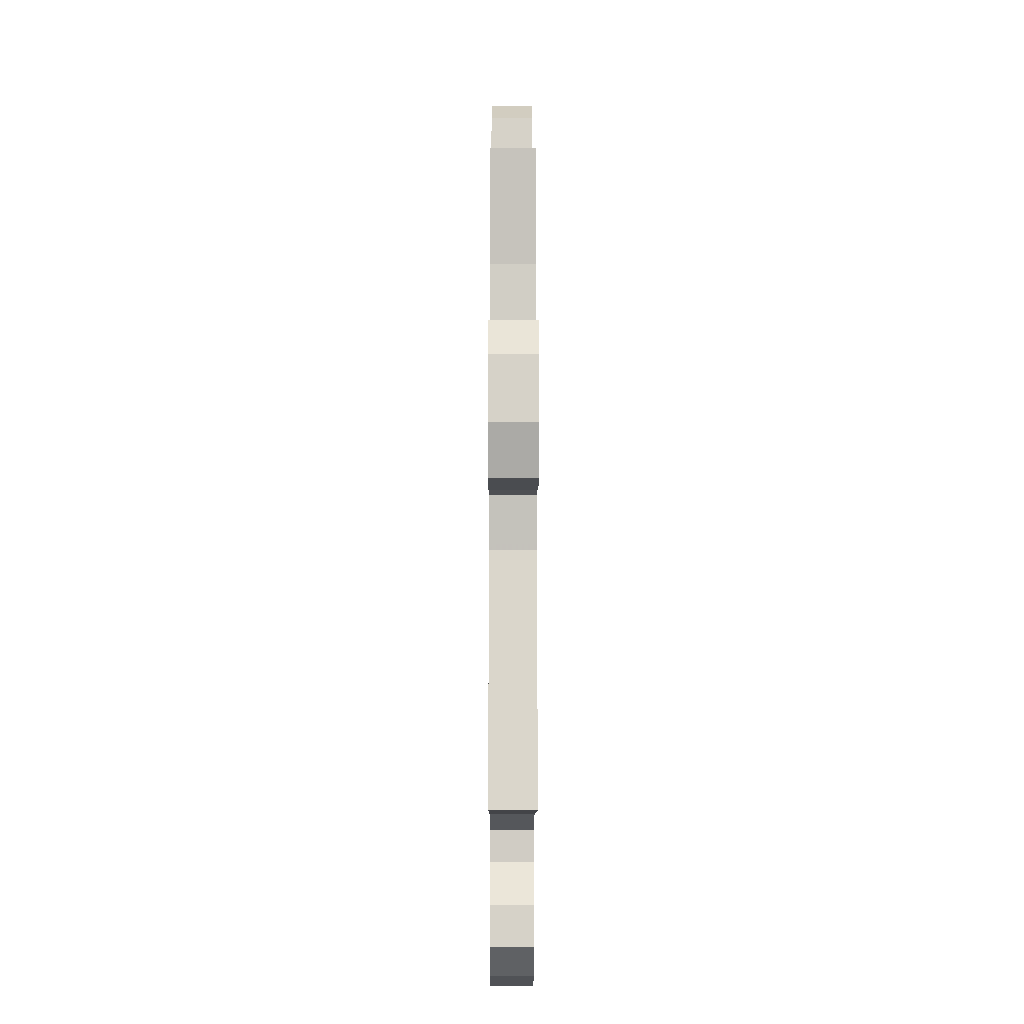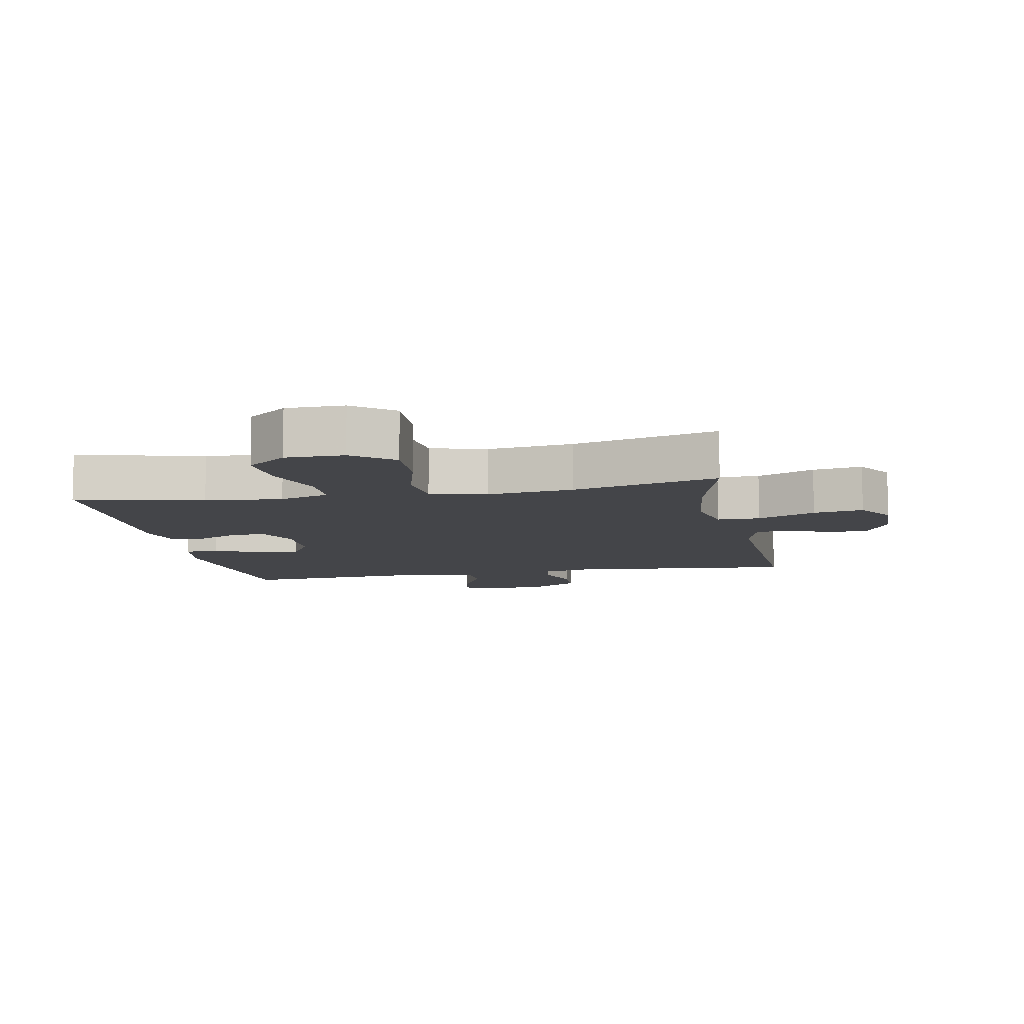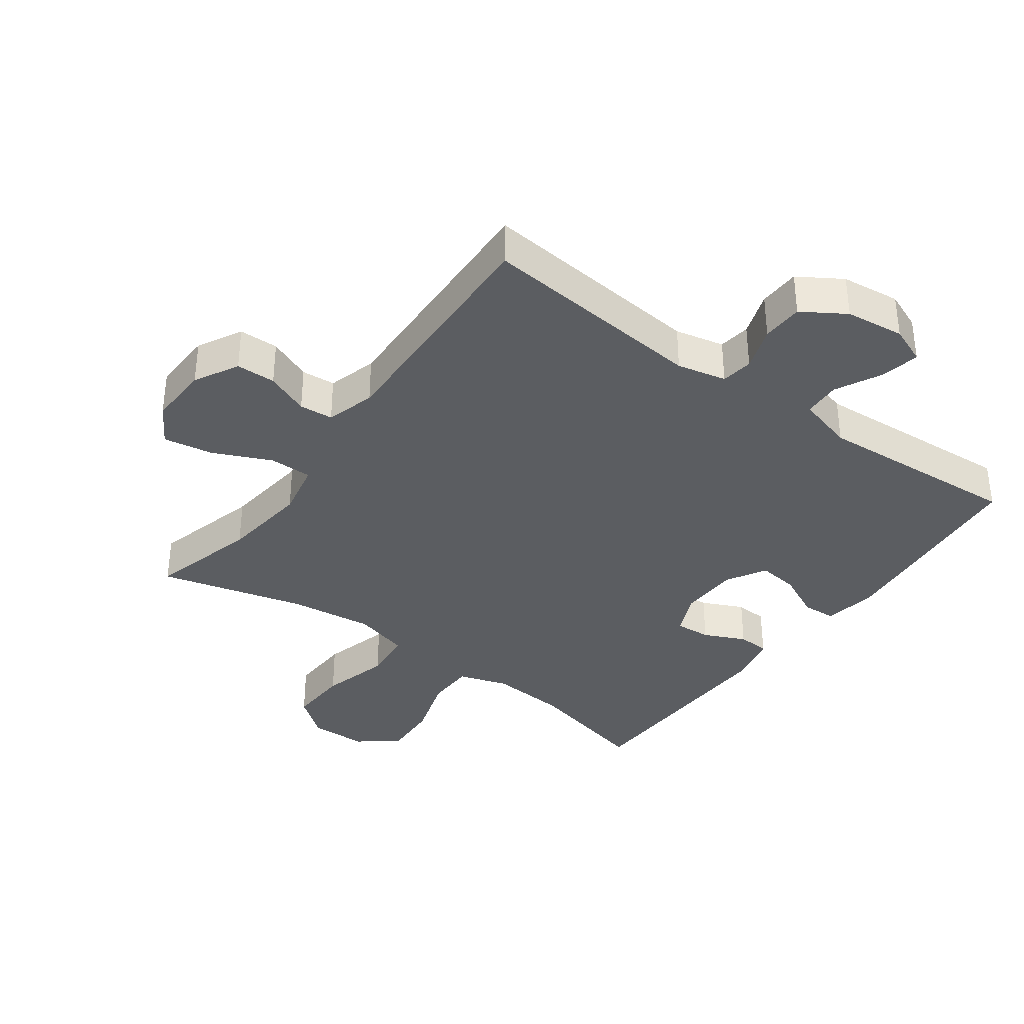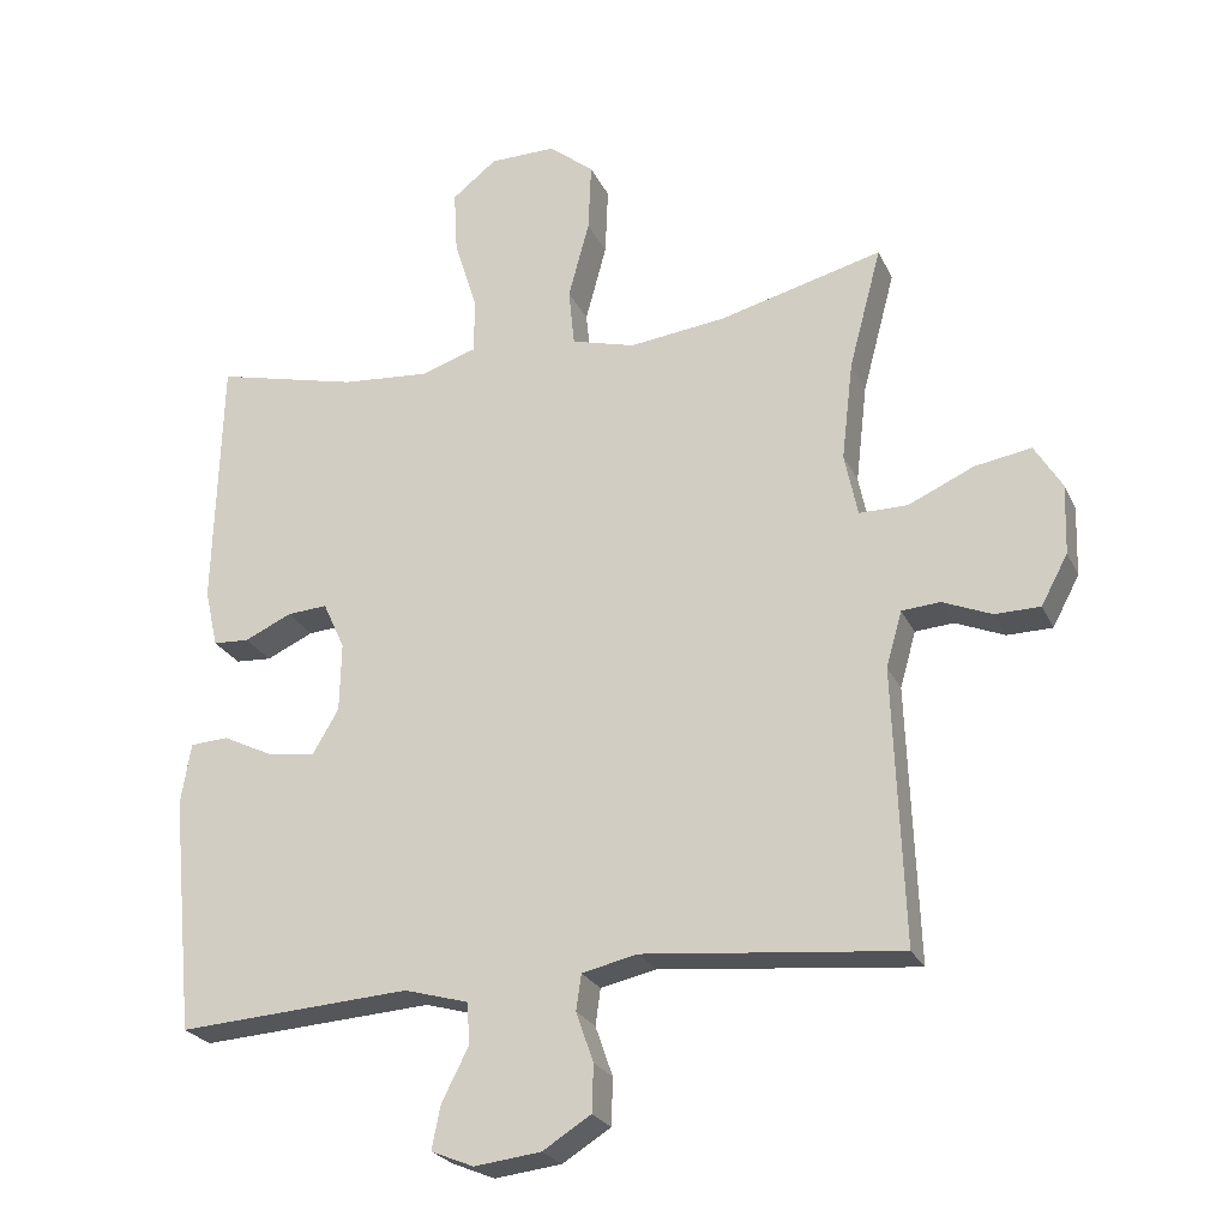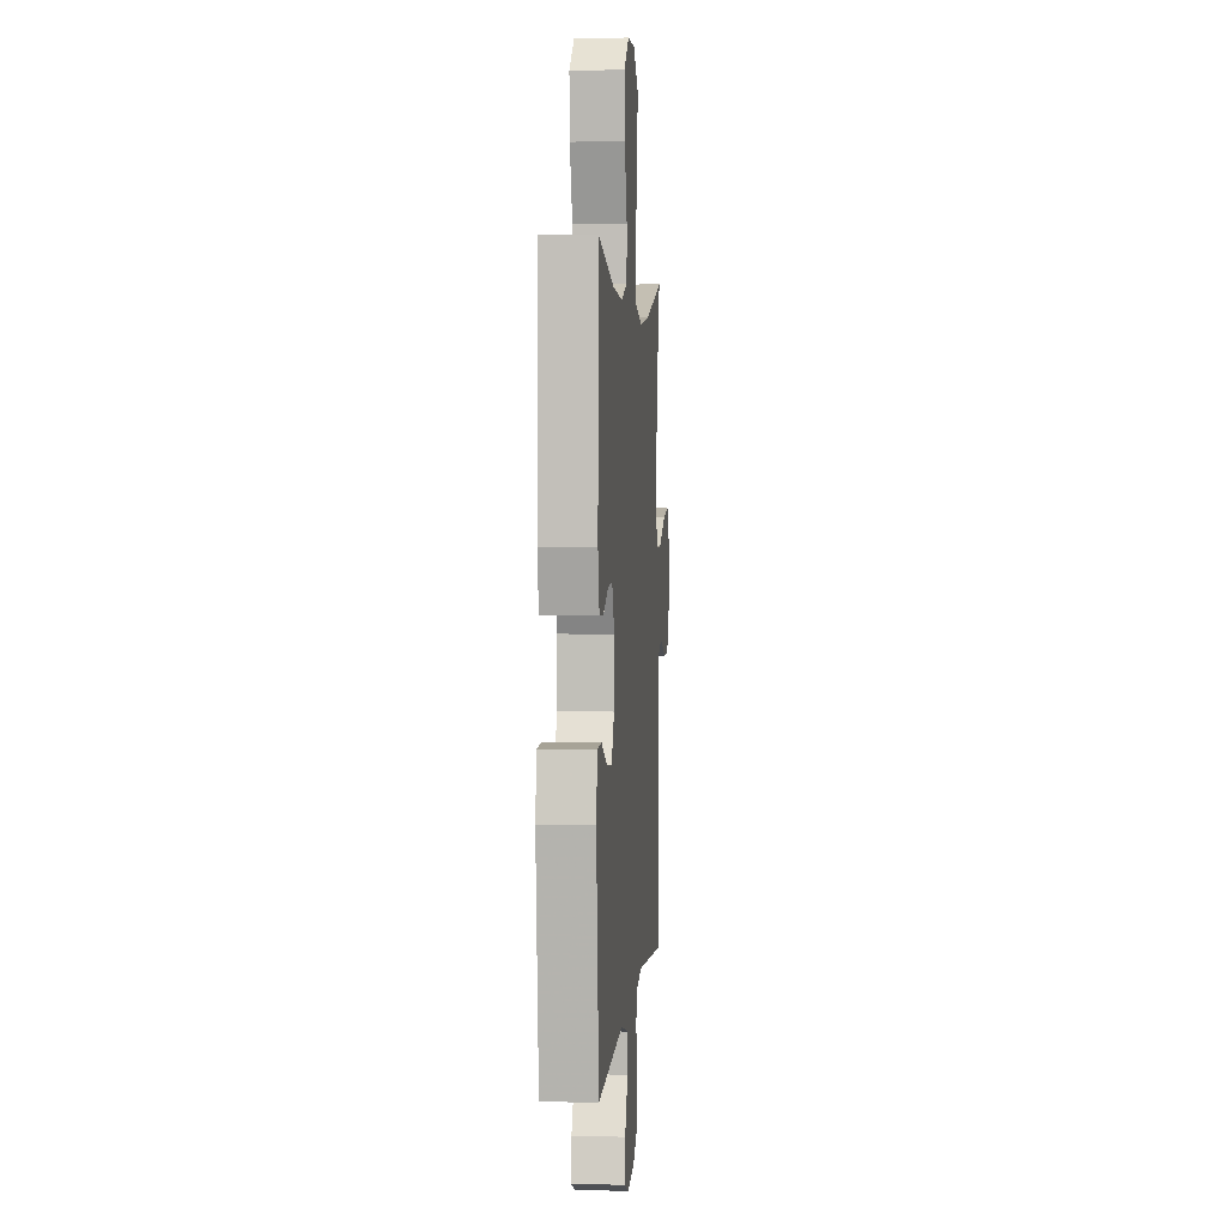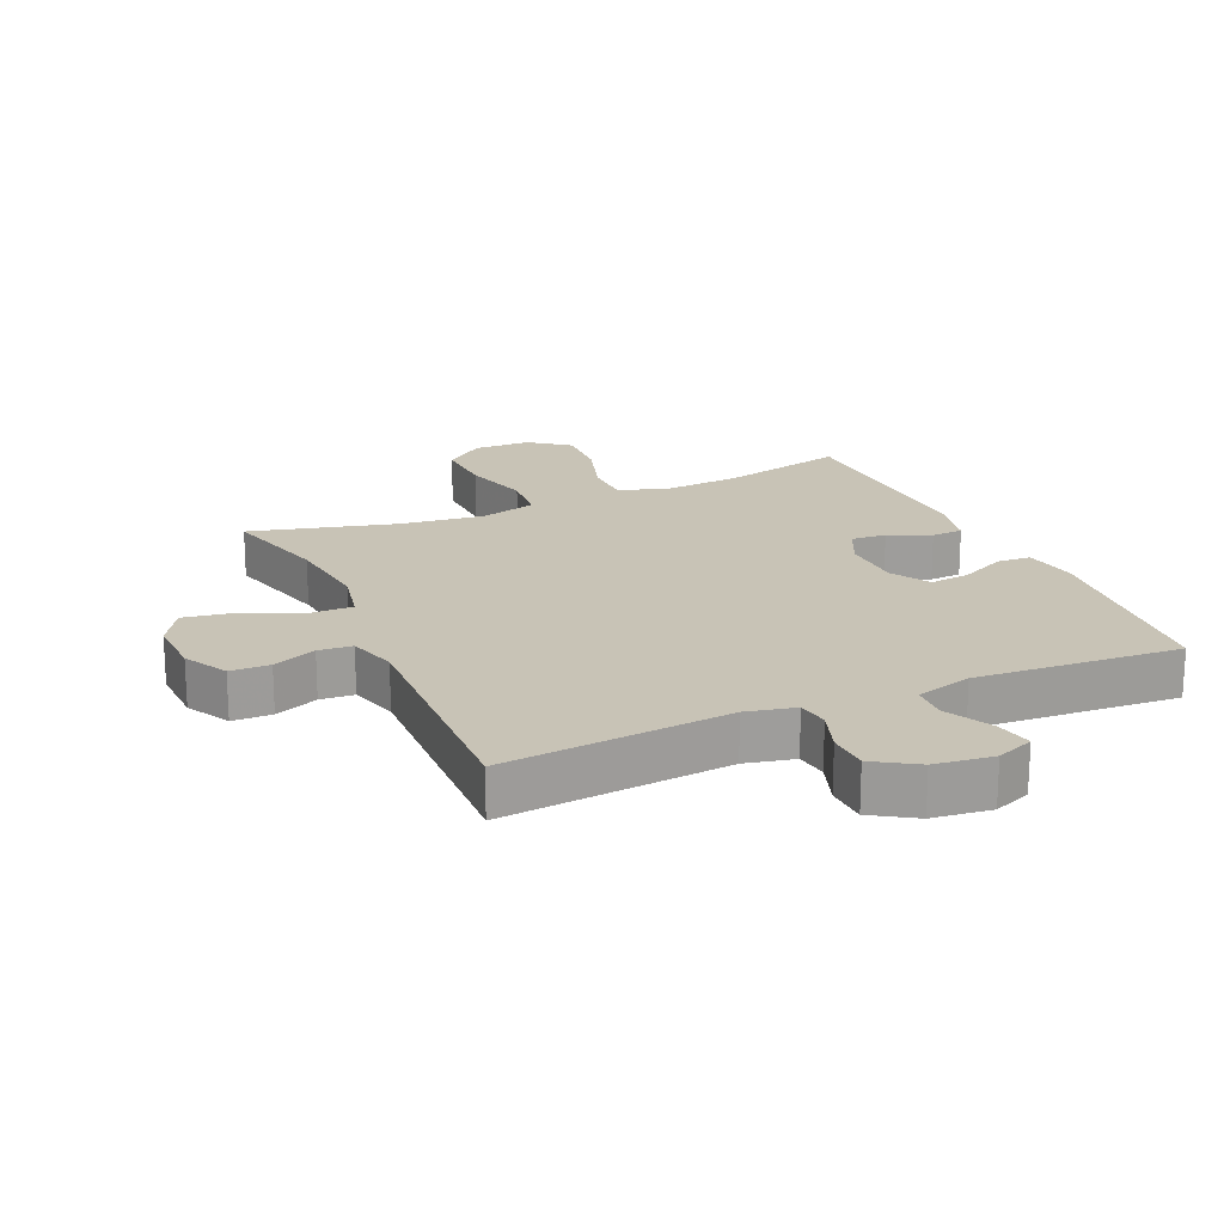
<metadata>
{"format":"obj","ext":"obj","renderer":"f3d","projection":"perspective","resolution":1024,"background":"white","views":[{"elev":-13.9,"azim":89.8,"up":"+Z"},{"elev":-9.0,"azim":11.1,"up":"+Y"},{"elev":-36.1,"azim":143.9,"up":"+Y"},{"elev":-24.5,"azim":20.3,"up":"+Z"},{"elev":3.5,"azim":-85.1,"up":"+Z"},{"elev":19.5,"azim":156.1,"up":"+Y"}]}
</metadata>
<code>
v -0.5 0.07 -0.5
v -0.532 0.07 -0.172
v -0.518 0.07 -0.087
v -0.465 0.07 -0.084
v -0.393 0.07 -0.119
v -0.329 0.07 -0.127
v -0.293 0.07 -0.065
v -0.291 0.07 0.03
v -0.321 0.07 0.096
v -0.377 0.07 0.092
v -0.442 0.07 0.062
v -0.492 0.07 0.065
v -0.51 0.07 0.145
v -0.5 0.07 0.5
v -0.302 0.07 0.452
v -0.181 0.07 0.442
v -0.103 0.07 0.467
v -0.102 0.07 0.543
v -0.134 0.07 0.644
v -0.139 0.07 0.733
v -0.077 0.07 0.782
v 0.014 0.07 0.783
v 0.077 0.07 0.733
v 0.073 0.07 0.637
v 0.044 0.07 0.529
v 0.052 0.07 0.449
v 0.14 0.07 0.425
v 0.273 0.07 0.441
v 0.5 0.07 0.5
v 0.455 0.07 0.331
v 0.439 0.07 0.194
v 0.457 0.07 0.107
v 0.524 0.07 0.107
v 0.615 0.07 0.148
v 0.693 0.07 0.161
v 0.731 0.07 0.099
v 0.728 0.07 0.003
v 0.691 0.07 -0.066
v 0.629 0.07 -0.067
v 0.561 0.07 -0.039
v 0.508 0.07 -0.043
v 0.486 0.07 -0.12
v 0.5 0.07 -0.5
v 0.145 0.07 -0.465
v 0.068 0.07 -0.482
v 0.061 0.07 -0.532
v 0.085 0.07 -0.601
v 0.083 0.07 -0.666
v 0.016 0.07 -0.708
v -0.076 0.07 -0.719
v -0.135 0.07 -0.695
v -0.123 0.07 -0.635
v -0.086 0.07 -0.562
v -0.089 0.07 -0.504
v -0.178 0.07 -0.479
v -0.5 0 -0.5
v -0.532 0 -0.172
v -0.518 0 -0.087
v -0.465 0 -0.084
v -0.393 0 -0.119
v -0.329 0 -0.127
v -0.293 0 -0.065
v -0.291 0 0.03
v -0.321 0 0.096
v -0.377 0 0.092
v -0.442 0 0.062
v -0.492 0 0.065
v -0.51 0 0.145
v -0.5 0 0.5
v -0.302 0 0.452
v -0.181 0 0.442
v -0.103 0 0.467
v -0.102 0 0.543
v -0.134 0 0.644
v -0.139 0 0.733
v -0.077 0 0.782
v 0.014 0 0.783
v 0.077 0 0.733
v 0.073 0 0.637
v 0.044 0 0.529
v 0.052 0 0.449
v 0.14 0 0.425
v 0.273 0 0.441
v 0.5 0 0.5
v 0.455 0 0.331
v 0.439 0 0.194
v 0.457 0 0.107
v 0.524 0 0.107
v 0.615 0 0.148
v 0.693 0 0.161
v 0.731 0 0.099
v 0.728 0 0.003
v 0.691 0 -0.066
v 0.629 0 -0.067
v 0.561 0 -0.039
v 0.508 0 -0.043
v 0.486 0 -0.12
v 0.5 0 -0.5
v 0.145 0 -0.465
v 0.068 0 -0.482
v 0.061 0 -0.532
v 0.085 0 -0.601
v 0.083 0 -0.666
v 0.016 0 -0.708
v -0.076 0 -0.719
v -0.135 0 -0.695
v -0.123 0 -0.635
v -0.086 0 -0.562
v -0.089 0 -0.504
v -0.178 0 -0.479
f 51 52 53
f 50 51 53
f 49 50 53
f 48 49 53
f 47 48 53
f 46 47 53
f 45 46 53 54
f 44 45 54 55
f 42 43 44
f 41 42 44 55
f 38 39 40
f 37 38 40
f 36 37 40
f 35 36 40
f 34 35 40
f 33 34 40
f 32 33 40 41
f 28 29 30
f 27 28 30 31
f 26 27 31 32
f 23 24 25
f 22 23 25
f 21 22 25
f 20 21 25
f 19 20 25
f 18 19 25
f 17 18 25 26
f 32 41 55
f 26 32 55
f 17 26 55
f 16 17 55
f 13 14 15
f 12 13 15
f 11 12 15
f 10 11 15
f 3 4 5
f 2 3 5
f 1 2 5
f 55 1 5
f 55 5 6
f 9 10 15 16
f 8 9 16
f 7 8 16 55
f 6 7 55
f 108 107 106
f 108 106 105
f 108 105 104
f 108 104 103
f 108 103 102
f 108 102 101
f 109 108 101 100
f 110 109 100 99
f 99 98 97
f 110 99 97 96
f 95 94 93
f 95 93 92
f 95 92 91
f 95 91 90
f 95 90 89
f 95 89 88
f 96 95 88 87
f 85 84 83
f 86 85 83 82
f 87 86 82 81
f 80 79 78
f 80 78 77
f 80 77 76
f 80 76 75
f 80 75 74
f 80 74 73
f 81 80 73 72
f 110 96 87
f 110 87 81
f 110 81 72
f 110 72 71
f 70 69 68
f 70 68 67
f 70 67 66
f 70 66 65
f 60 59 58
f 60 58 57
f 60 57 56
f 60 56 110
f 61 60 110
f 71 70 65 64
f 71 64 63
f 110 71 63 62
f 110 62 61
f 1 56 57 2
f 2 57 58 3
f 3 58 59 4
f 4 59 60 5
f 5 60 61 6
f 6 61 62 7
f 7 62 63 8
f 8 63 64 9
f 9 64 65 10
f 10 65 66 11
f 11 66 67 12
f 12 67 68 13
f 13 68 69 14
f 14 69 70 15
f 15 70 71 16
f 16 71 72 17
f 17 72 73 18
f 18 73 74 19
f 19 74 75 20
f 20 75 76 21
f 21 76 77 22
f 22 77 78 23
f 23 78 79 24
f 24 79 80 25
f 25 80 81 26
f 26 81 82 27
f 27 82 83 28
f 28 83 84 29
f 29 84 85 30
f 30 85 86 31
f 31 86 87 32
f 32 87 88 33
f 33 88 89 34
f 34 89 90 35
f 35 90 91 36
f 36 91 92 37
f 37 92 93 38
f 38 93 94 39
f 39 94 95 40
f 40 95 96 41
f 41 96 97 42
f 42 97 98 43
f 43 98 99 44
f 44 99 100 45
f 45 100 101 46
f 46 101 102 47
f 47 102 103 48
f 48 103 104 49
f 49 104 105 50
f 50 105 106 51
f 51 106 107 52
f 52 107 108 53
f 53 108 109 54
f 54 109 110 55
f 55 110 56 1

</code>
